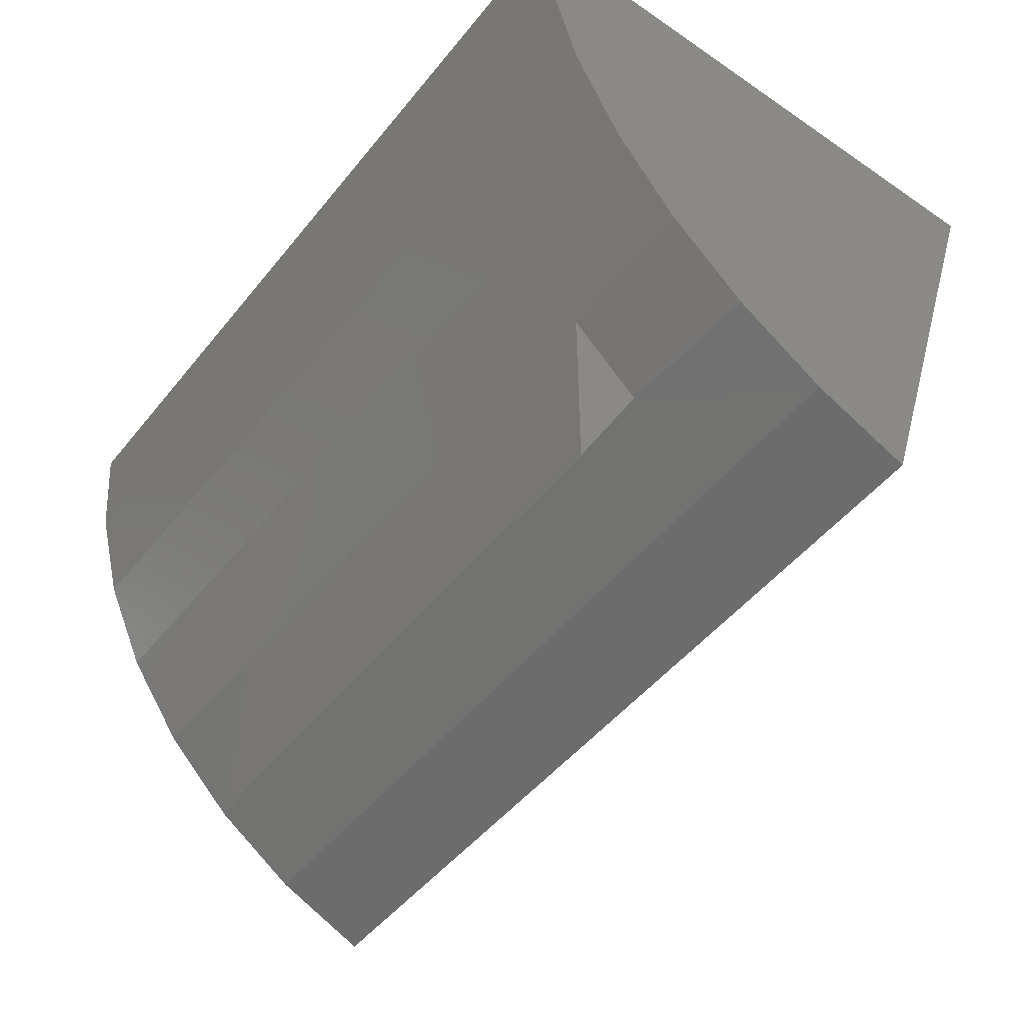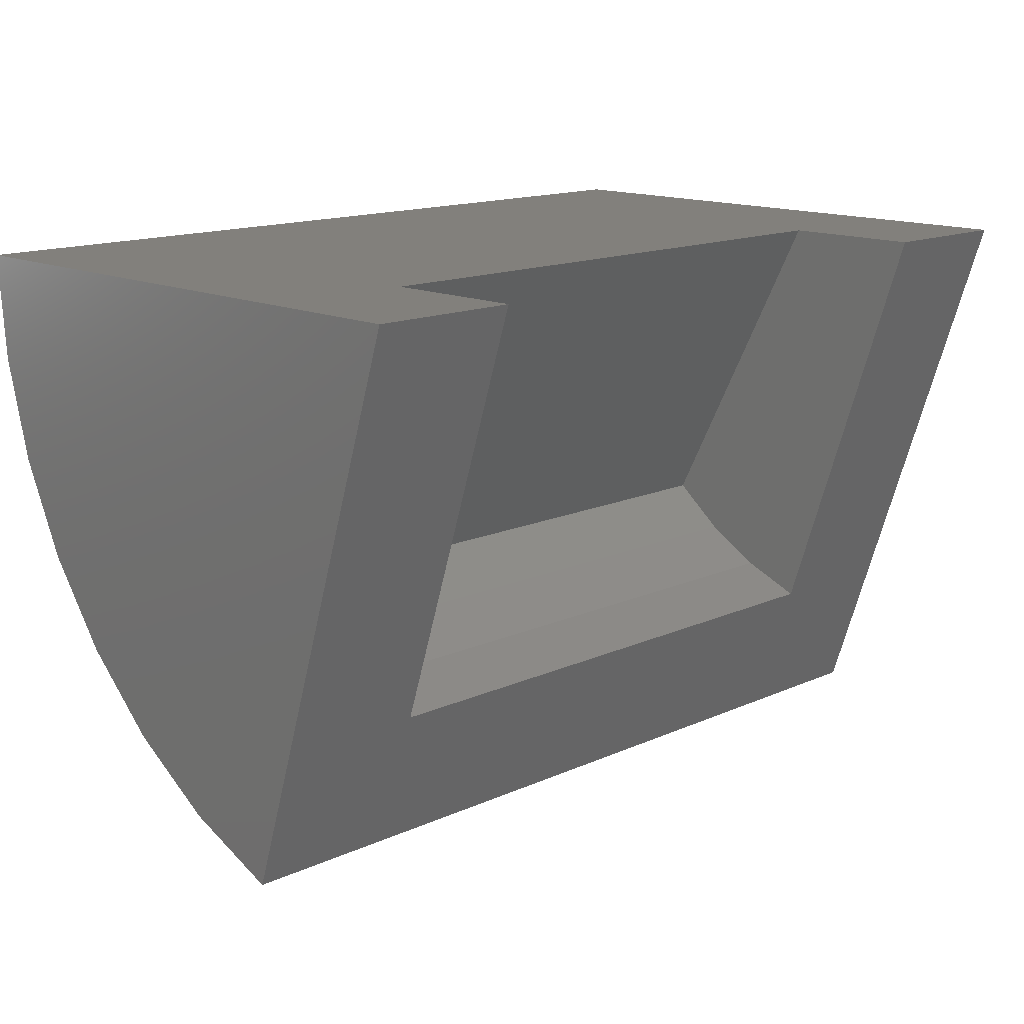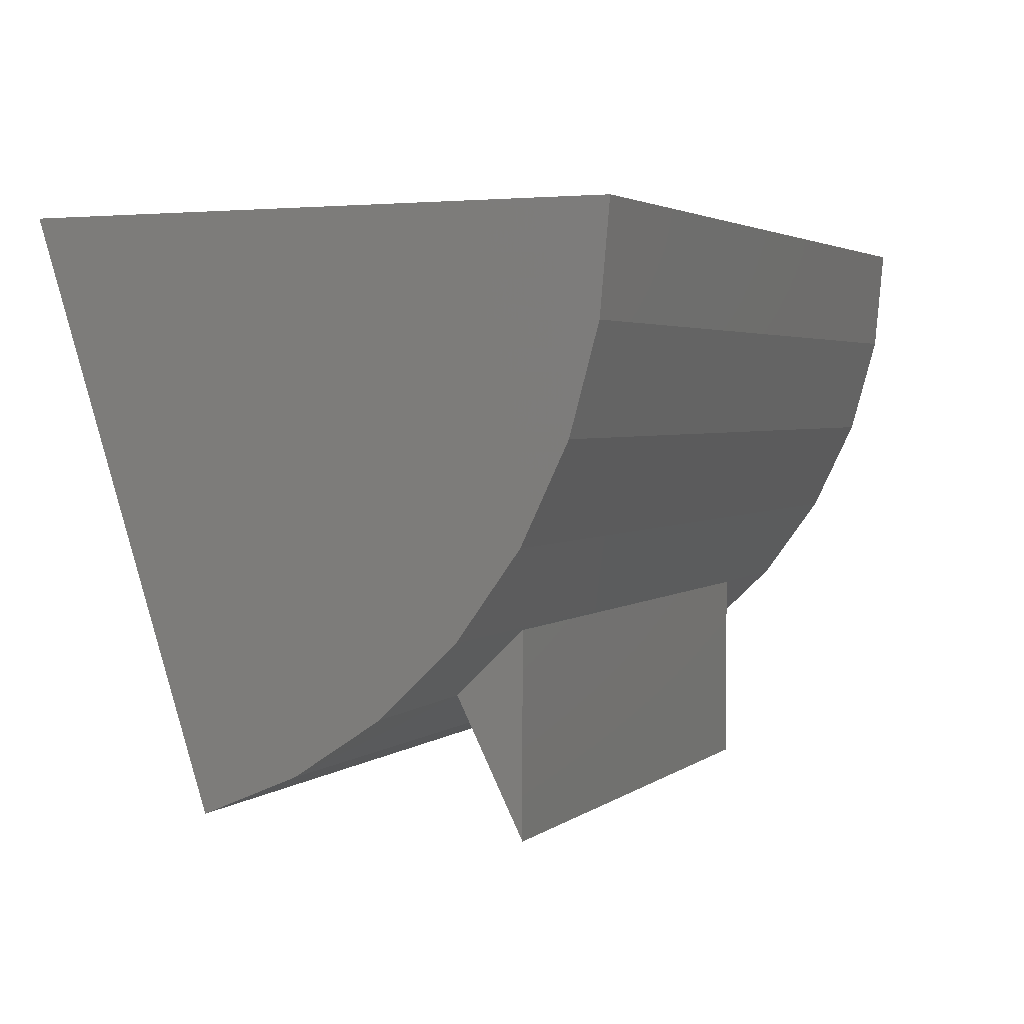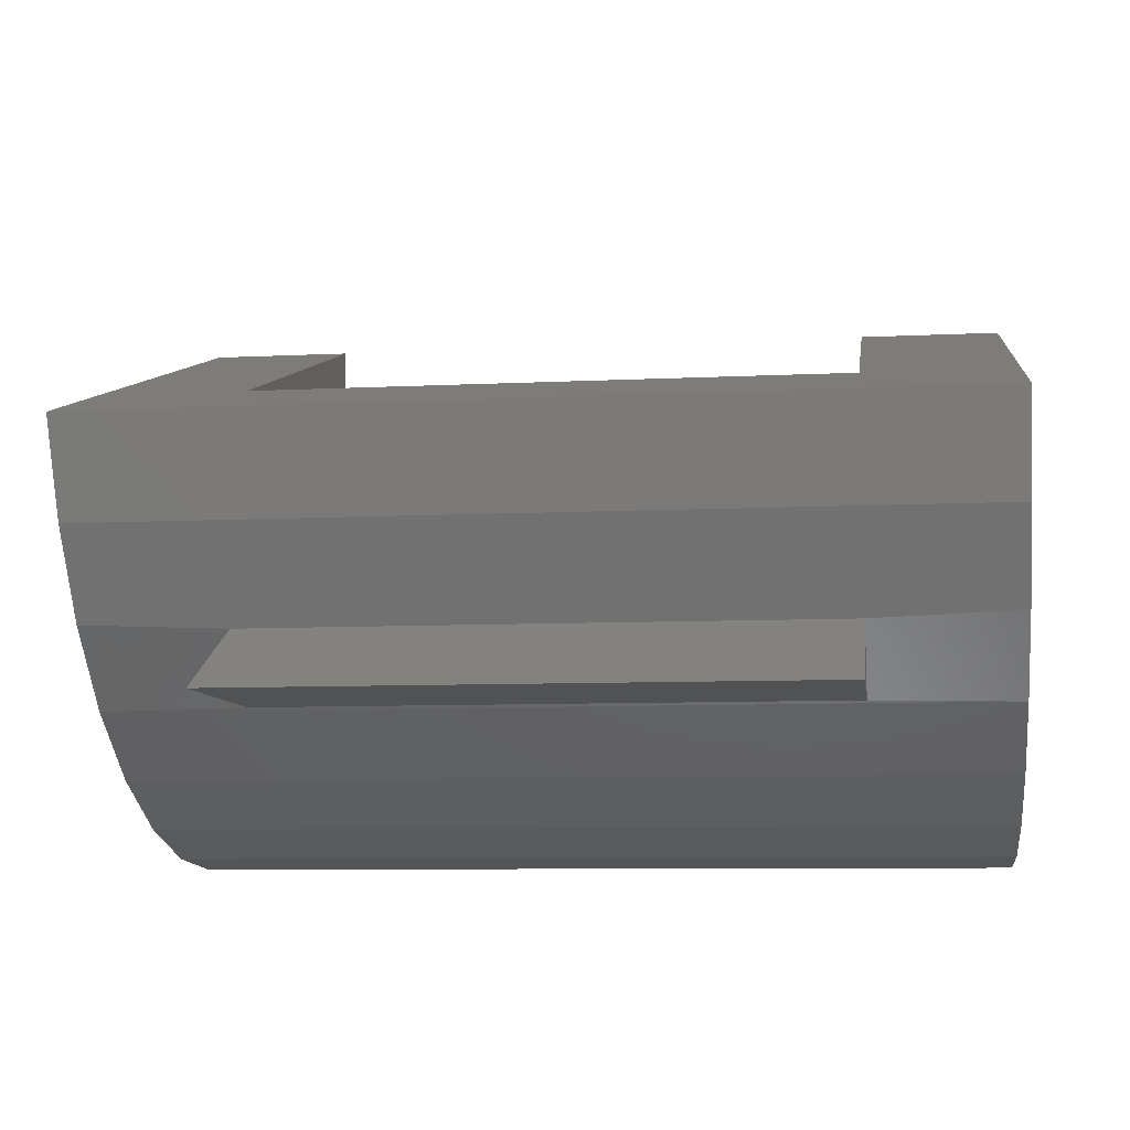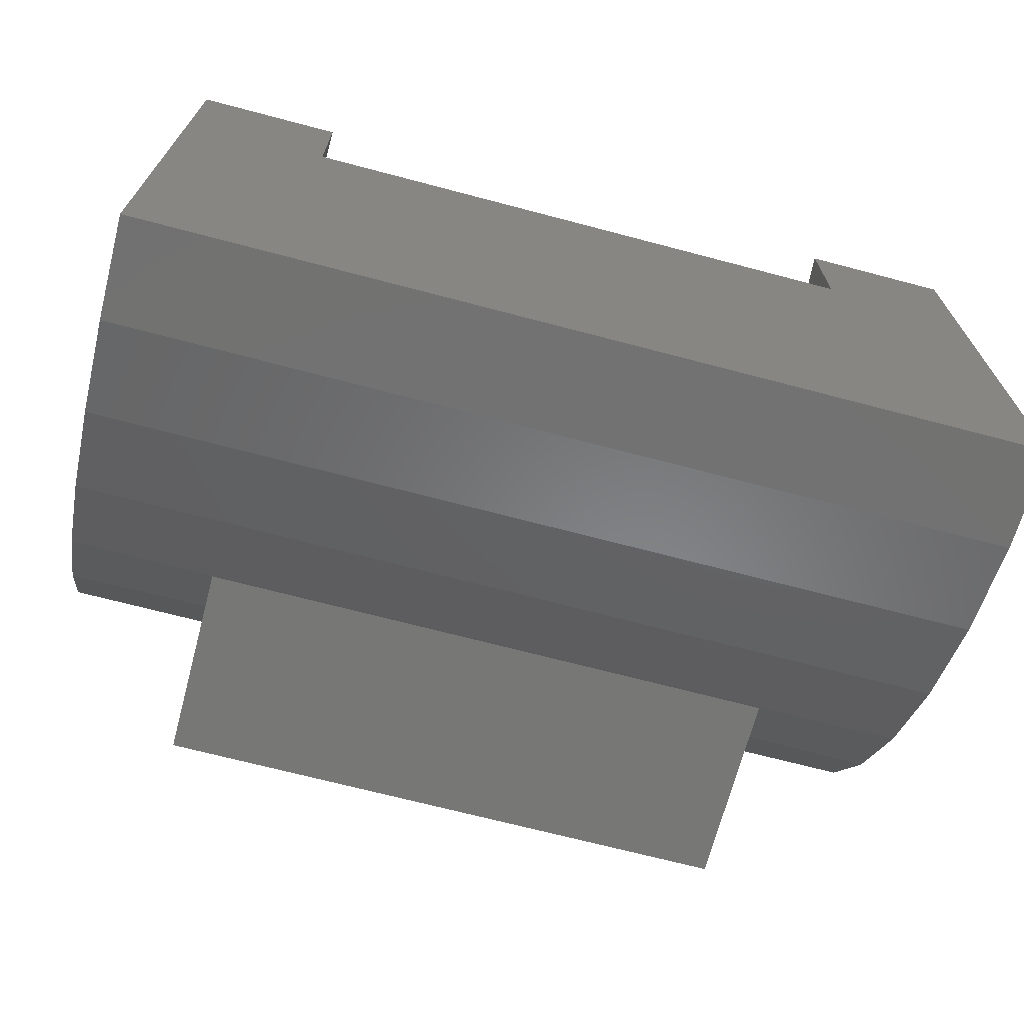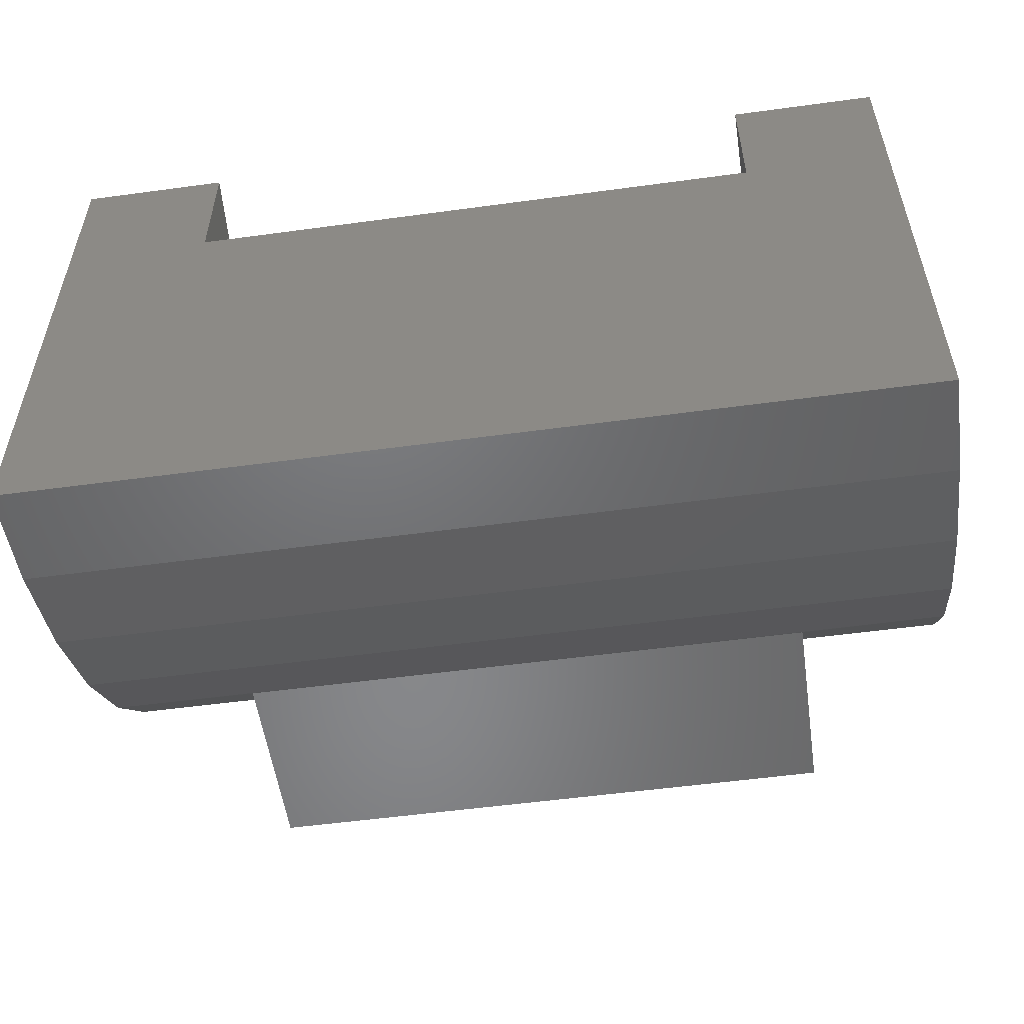
<metadata>
{"format":"stl","ext":"stl","renderer":"f3d","projection":"perspective","resolution":1024,"background":"white","views":[{"elev":-49.0,"azim":-127.1,"up":"+Y"},{"elev":14.6,"azim":-44.6,"up":"+Y"},{"elev":3.0,"azim":114.6,"up":"+Y"},{"elev":-8.3,"azim":7.7,"up":"+Z"},{"elev":-69.2,"azim":165.2,"up":"+Z"},{"elev":-54.3,"azim":-171.8,"up":"+Z"}]}
</metadata>
<code>
# stl→obj: 41 verts, 78 faces
v 0.75 0 -4.592e-17
v 0.6237 0 0.4974
v 0.75 0 0.4974
v 0.6237 0 0.3776
v 0 0 0
v 0.1263 0 0.3776
v 3.046e-17 0 0.4974
v 0.1263 0 0.4974
v 0.125 -0.5 0.125
v 0.125 -0.3297 0.125
v 0.625 -0.5 0.125
v 0.625 -0.3297 0.125
v 0.625 -0.3854 0.1829
v 0.125 -0.3854 0.1829
v 0.6237 -0.269 0.2417
v 0.1263 -0.269 0.2417
v 0.75 -0.3889 0.1873
v 0.75 -0.438 0.2617
v 0.375 -0.3272 0.1228
v 0.75 -0.3272 0.1228
v 0.75 -0.473 0.3437
v 0 -0.473 0.3437
v 0.375 -0.438 0.2617
v 0 -0.438 0.2617
v 0 -0.3889 0.1873
v 0 -0.3272 0.1228
v 0.375 -0.08881 0.007993
v 0.75 -0.08881 0.007993
v 0.375 -0.1748 0.03171
v 0.75 -0.1748 0.03171
v 0.375 -0.2551 0.0704
v 0.75 -0.2551 0.0704
v 0 -0.2551 0.0704
v 0 -0.1748 0.03171
v 0 -0.08881 0.007993
v 0.6237 -0.3038 0.2844
v 0.6237 -0.3529 0.3827
v 0.6237 -0.332 0.3317
v 0.1263 -0.3529 0.3827
v 0.1263 -0.332 0.3317
v 0.1263 -0.3038 0.2844
f 1 2 3
f 2 1 4
f 4 1 5
f 4 5 6
f 6 5 7
f 6 7 8
f 9 10 11
f 11 10 12
f 13 14 11
f 11 14 9
f 4 6 15
f 15 6 16
f 10 9 14
f 13 11 12
f 13 17 18
f 12 10 19
f 12 19 20
f 12 20 17
f 12 17 13
f 21 22 23
f 23 22 24
f 23 24 14
f 14 24 25
f 14 25 10
f 10 25 26
f 10 26 19
f 14 13 23
f 23 13 18
f 23 18 21
f 5 1 27
f 27 1 28
f 27 28 29
f 29 28 30
f 29 30 31
f 31 30 32
f 31 32 19
f 19 32 20
f 19 26 31
f 31 26 33
f 31 33 29
f 29 33 34
f 29 34 27
f 27 34 35
f 27 35 5
f 4 15 36
f 37 2 38
f 38 2 4
f 38 4 36
f 38 39 37
f 39 38 40
f 40 38 36
f 40 36 41
f 41 36 15
f 41 15 16
f 41 16 6
f 41 6 40
f 40 6 8
f 40 8 39
f 3 2 21
f 21 2 37
f 21 37 22
f 22 37 39
f 22 39 7
f 7 39 8
f 7 5 35
f 7 35 34
f 7 34 33
f 7 33 26
f 7 26 25
f 7 25 24
f 7 24 22
f 3 21 18
f 3 18 17
f 3 17 20
f 3 20 32
f 3 32 30
f 3 30 28
f 3 28 1

</code>
